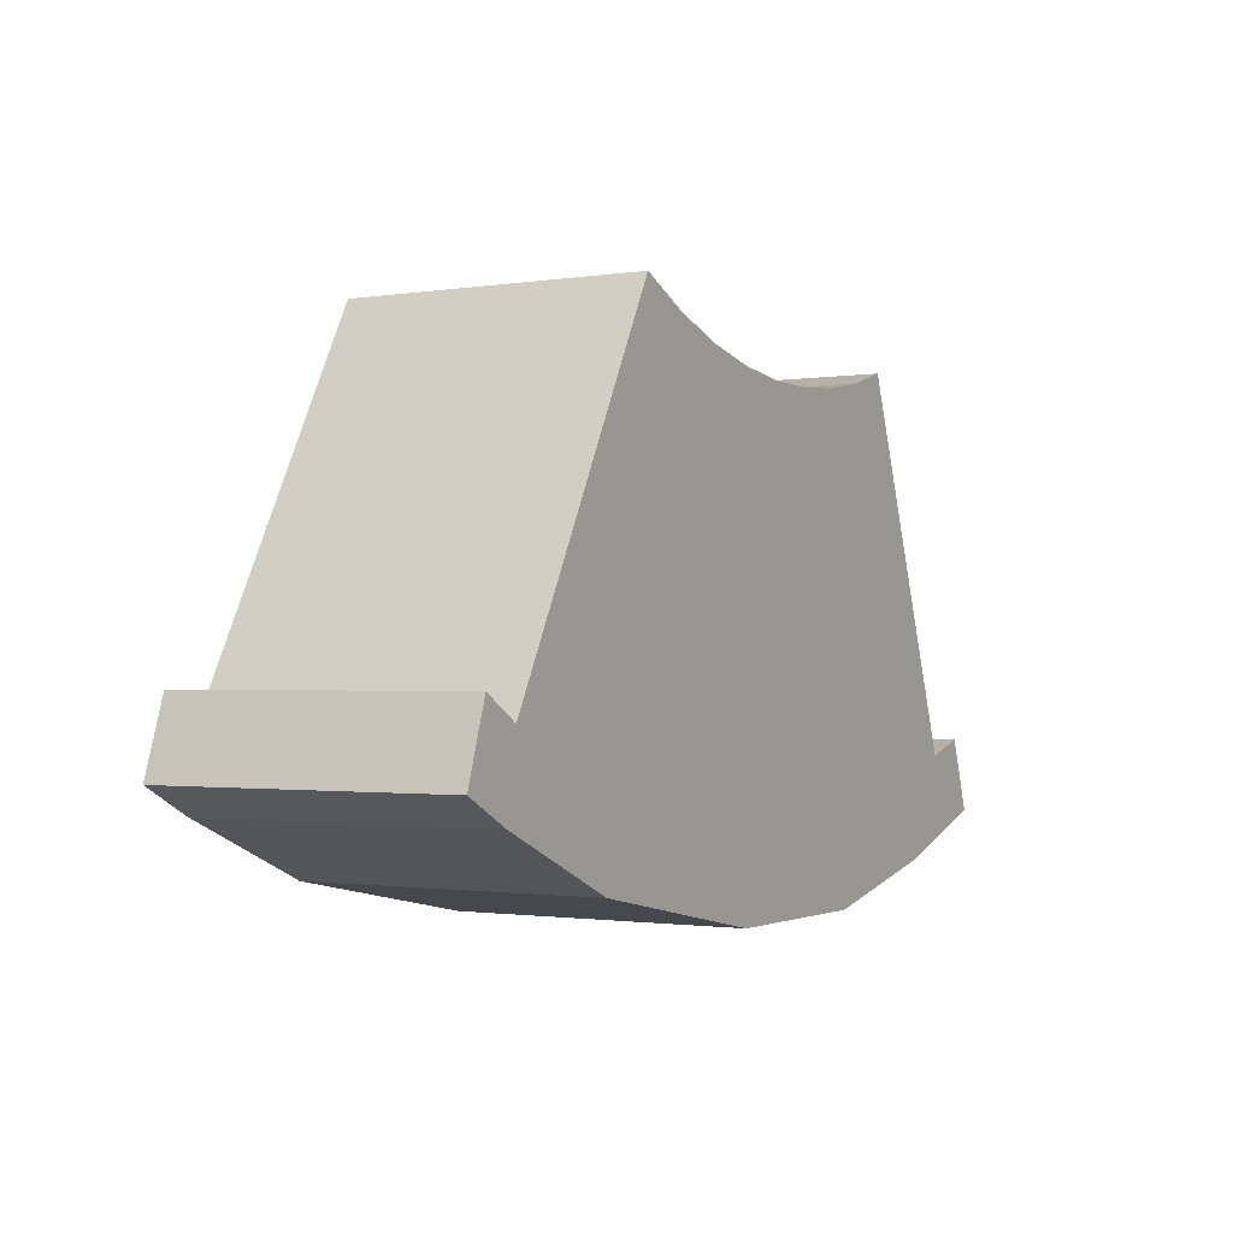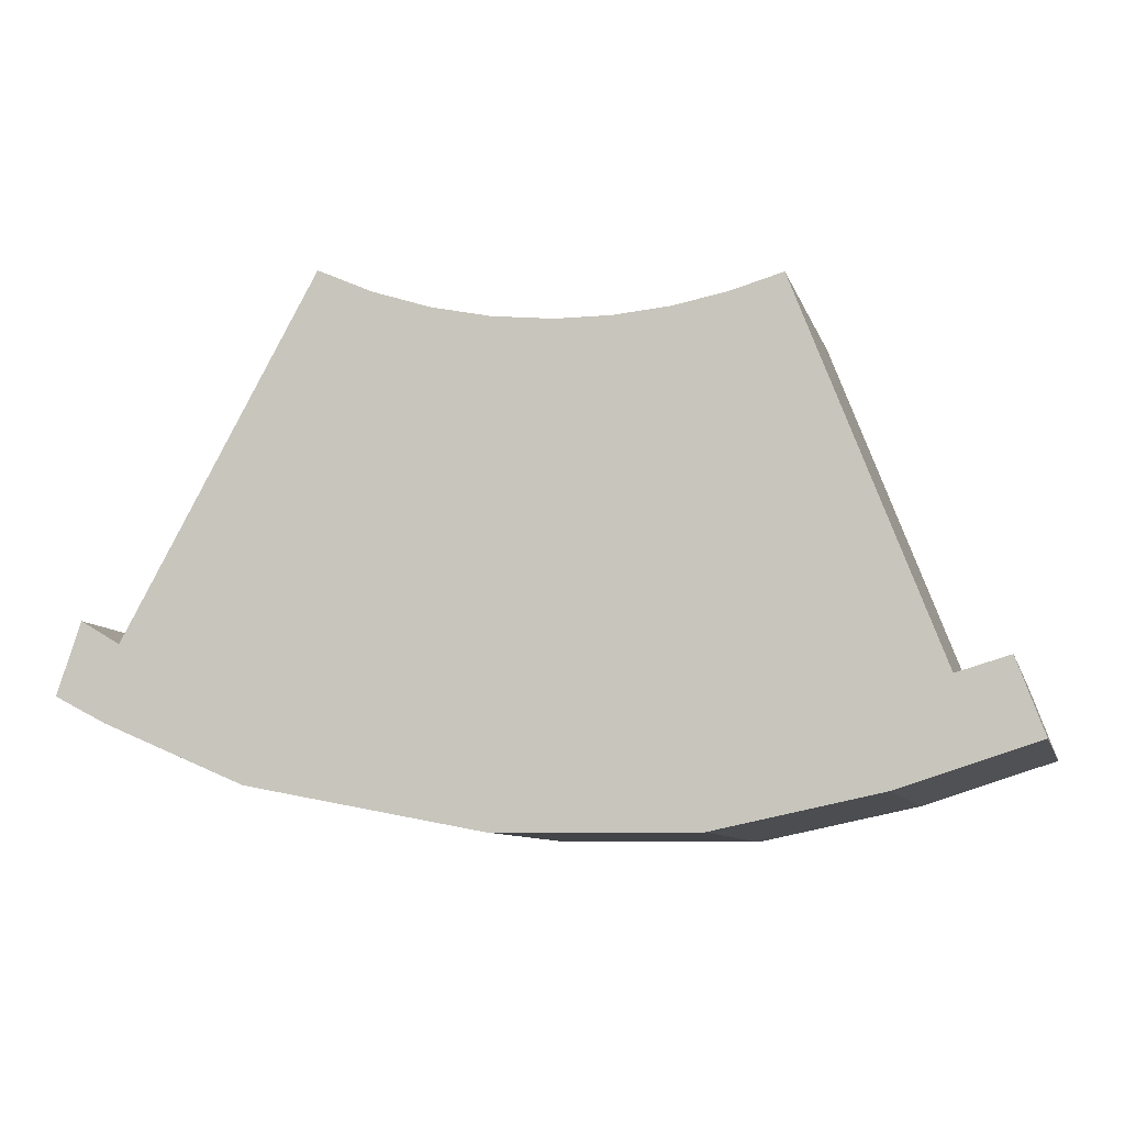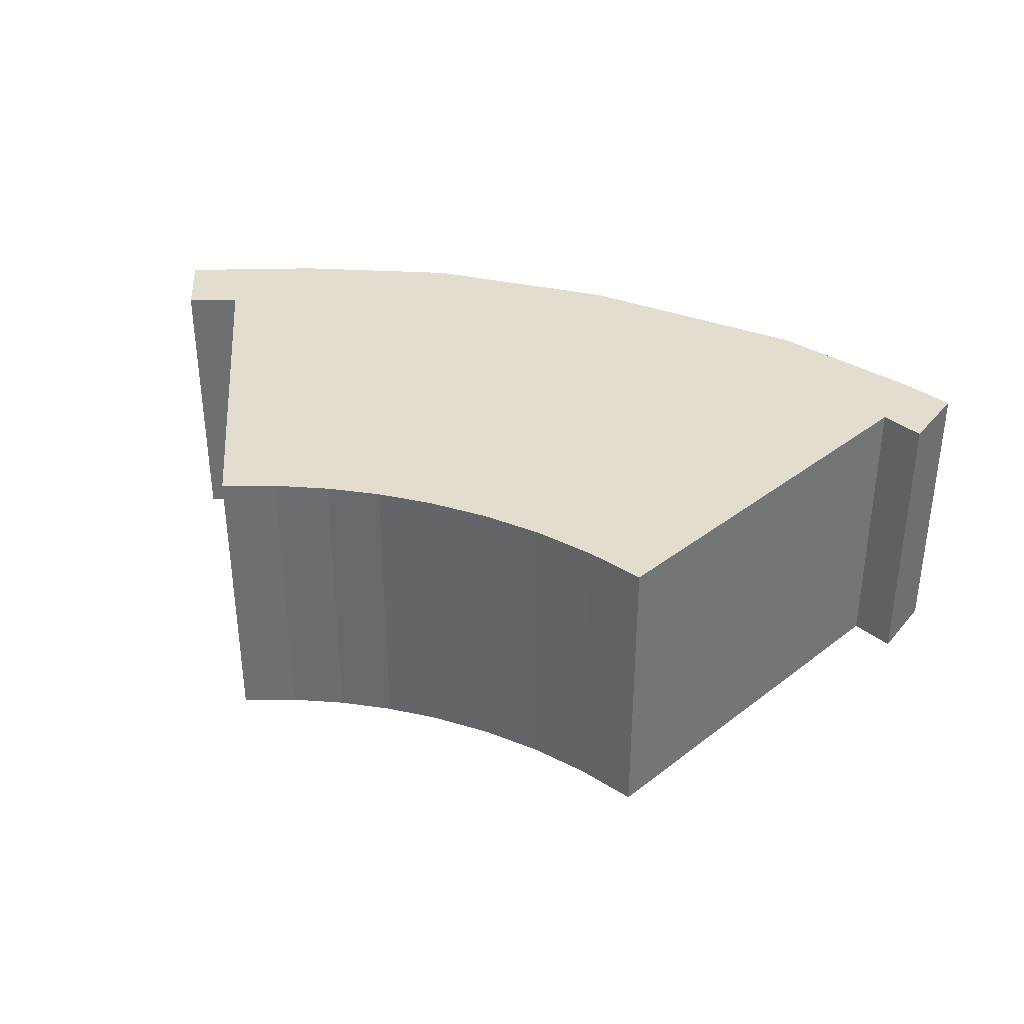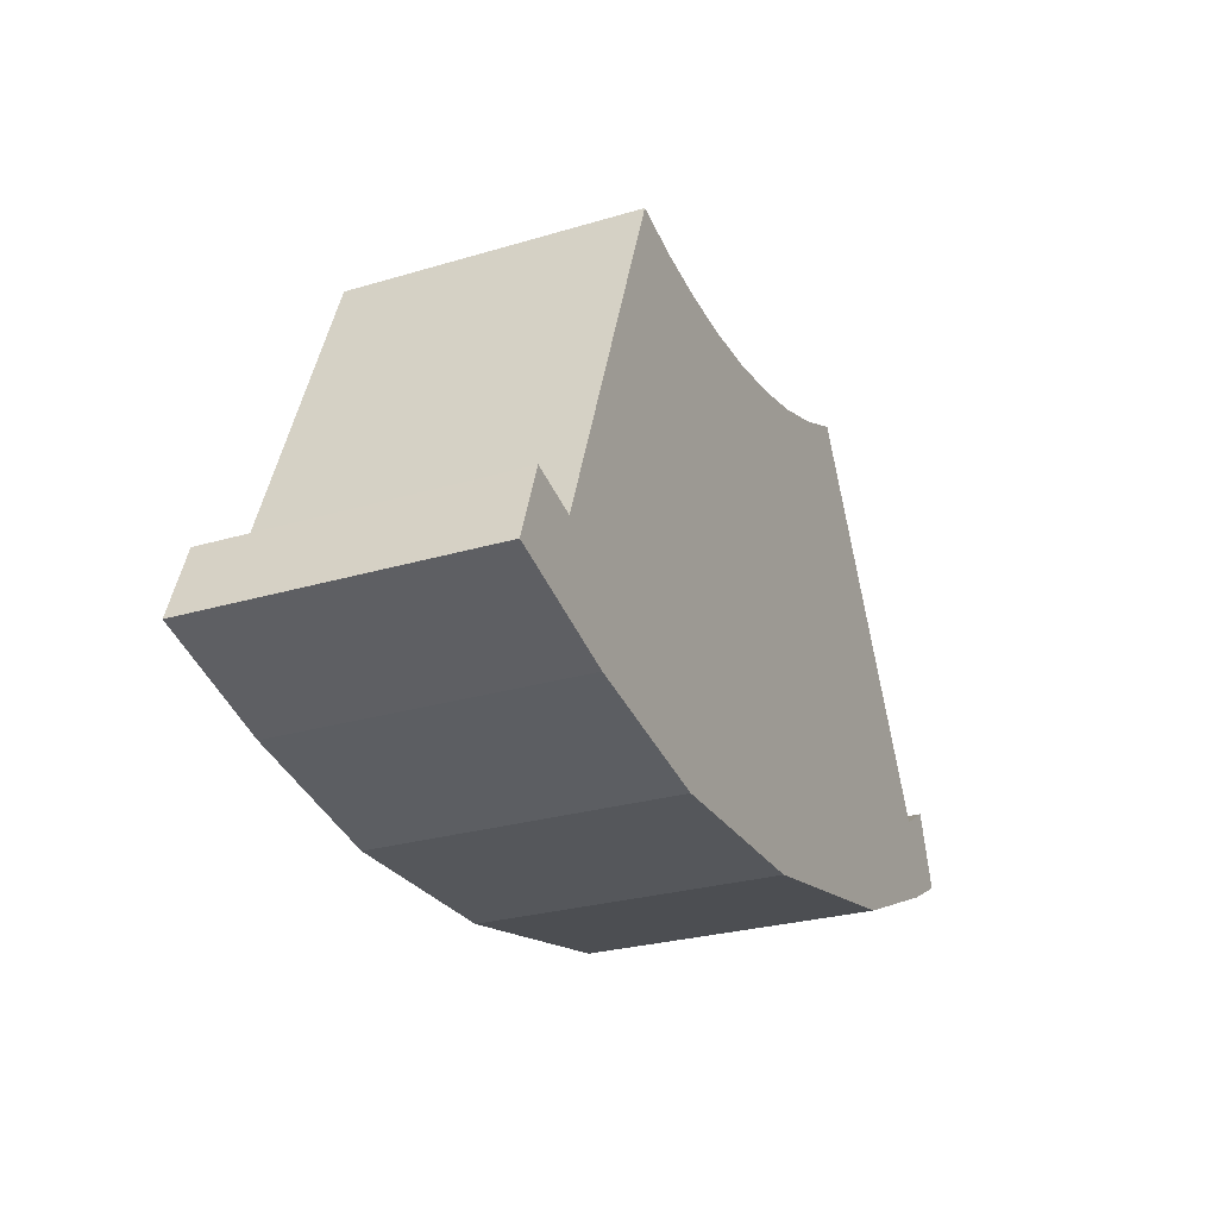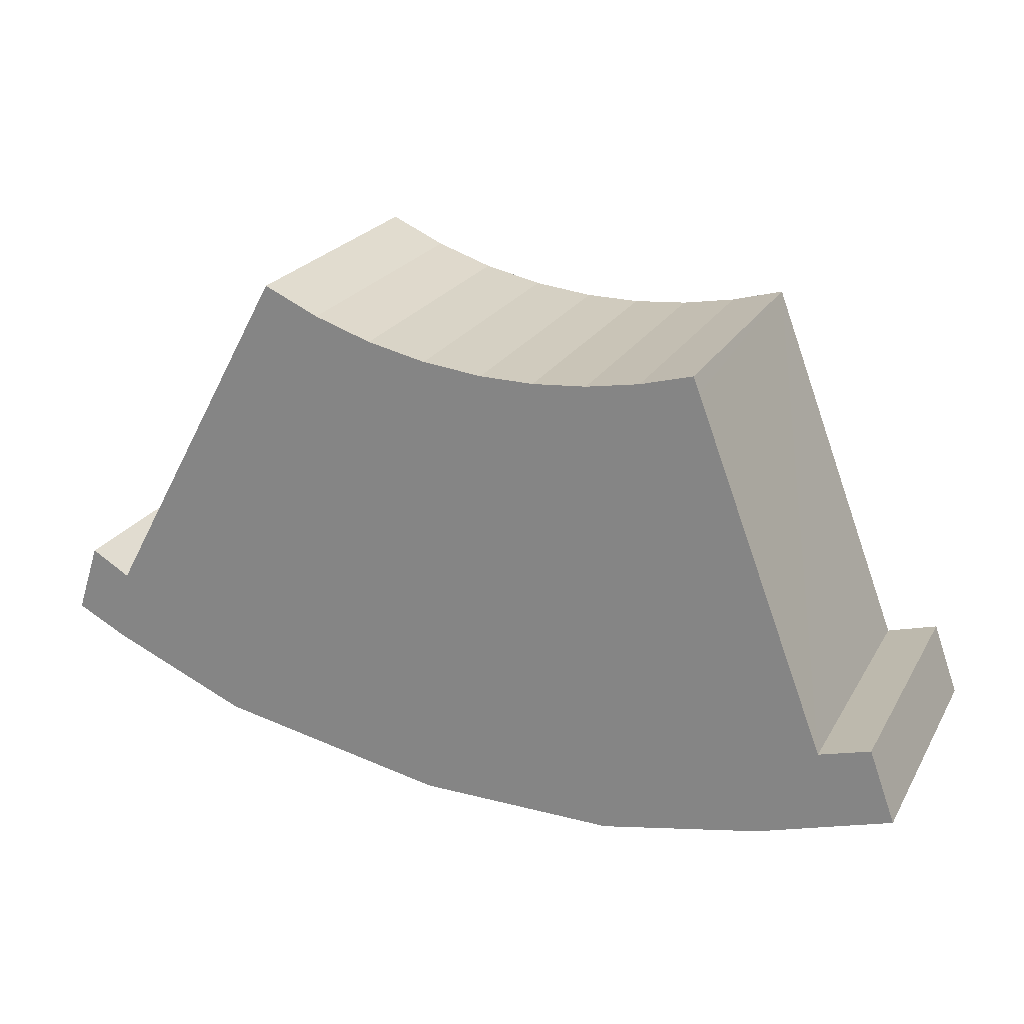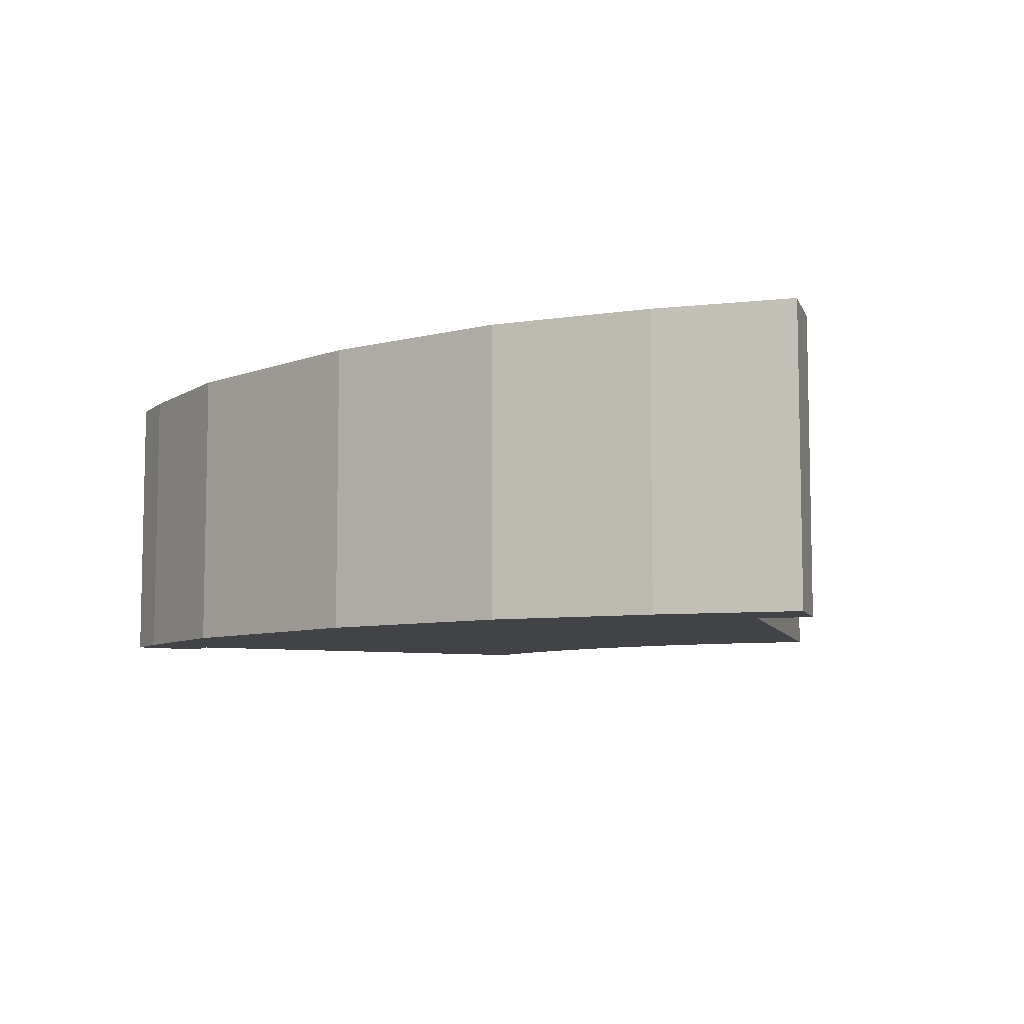
<metadata>
{"format":"obj","ext":"obj","renderer":"f3d","projection":"perspective","resolution":1024,"background":"white","views":[{"elev":-1.2,"azim":119.9,"up":"+Z"},{"elev":-9.0,"azim":-165.7,"up":"+Z"},{"elev":35.5,"azim":15.9,"up":"+Y"},{"elev":-27.1,"azim":-65.2,"up":"+Z"},{"elev":23.1,"azim":-156.9,"up":"+Z"},{"elev":-7.4,"azim":-144.6,"up":"+Y"}]}
</metadata>
<code>
v  0.51 5.649 1.41
v  2.593 5.649 -0.824
v  0 5.649 3.459e-16
v  1.502 5.649 1.119
v  4.087 5.649 7.909
v  5.721 5.649 -1.477
v  4.209 5.649 8.229
v  4.831 5.649 8.052
v  5.224 5.649 7.94
v  6.263 5.649 7.748
v  9.584 5.649 -1.445
v  7.314 5.649 7.655
v  8.37 5.649 7.662
v  9.539 5.649 7.787
v  10.69 5.649 8.035
v  14.13 5.649 -0.569
v  11.8 5.649 8.403
v  12.88 5.649 8.886
v  16.63 5.649 2.052
v  16.86 5.649 0.598
v  17.4 5.649 2.504
v  17.86 5.649 1.117
v  4.209 -5.039e-16 8.229
v  5.224 -4.862e-16 7.94
v  4.831 -4.93e-16 8.052
v  6.263 -4.744e-16 7.748
v  7.314 -4.687e-16 7.655
v  8.37 -4.692e-16 7.662
v  9.539 -4.768e-16 7.787
v  10.69 -4.92e-16 8.035
v  11.8 -5.145e-16 8.403
v  0.51 -8.634e-17 1.41
v  1.502 -6.852e-17 1.119
v  12.88 -5.441e-16 8.886
v  16.63 -1.256e-16 2.052
v  17.4 -1.533e-16 2.504
v  17.86 -6.84e-17 1.117
v  16.86 -3.662e-17 0.598
v  14.13 3.484e-17 -0.569
v  9.584 8.848e-17 -1.445
v  5.721 9.044e-17 -1.477
v  2.593 5.046e-17 -0.824
v  0 0 0
v  4.087 -4.843e-16 7.909
g defaultobject
f 1 2 3
f 2 1 4
f 2 4 5
f 2 5 6
f 6 5 7
f 6 7 8
f 6 8 9
f 6 9 10
f 6 10 11
f 11 10 12
f 11 12 13
f 11 13 14
f 11 14 15
f 11 15 16
f 16 15 17
f 16 17 18
f 16 18 19
f 16 19 20
f 20 19 21
f 20 21 22
f 23 8 7
f 8 23 9
f 9 23 24
f 24 23 25
f 24 10 9
f 10 24 26
f 26 12 10
f 12 26 27
f 27 13 12
f 13 27 28
f 28 14 13
f 14 28 29
f 29 15 14
f 15 29 30
f 30 17 15
f 17 30 31
f 32 4 1
f 4 32 33
f 31 18 17
f 18 31 34
f 35 21 19
f 21 35 36
f 34 19 18
f 19 34 35
f 36 22 21
f 22 36 37
f 37 20 22
f 20 37 38
f 38 16 20
f 16 38 39
f 39 11 16
f 11 39 40
f 40 6 11
f 6 40 41
f 41 2 6
f 2 41 42
f 42 3 2
f 3 42 43
f 43 1 3
f 1 43 32
f 5 23 7
f 23 5 4
f 23 4 44
f 44 4 33
f 24 33 26
f 33 24 44
f 44 24 25
f 44 25 23
f 36 38 37
f 38 36 39
f 39 36 35
f 39 35 34
f 39 34 40
f 40 34 41
f 41 34 31
f 41 31 30
f 41 30 42
f 42 30 29
f 42 29 28
f 42 28 27
f 42 27 26
f 42 26 33
f 42 33 43
f 43 33 32

</code>
